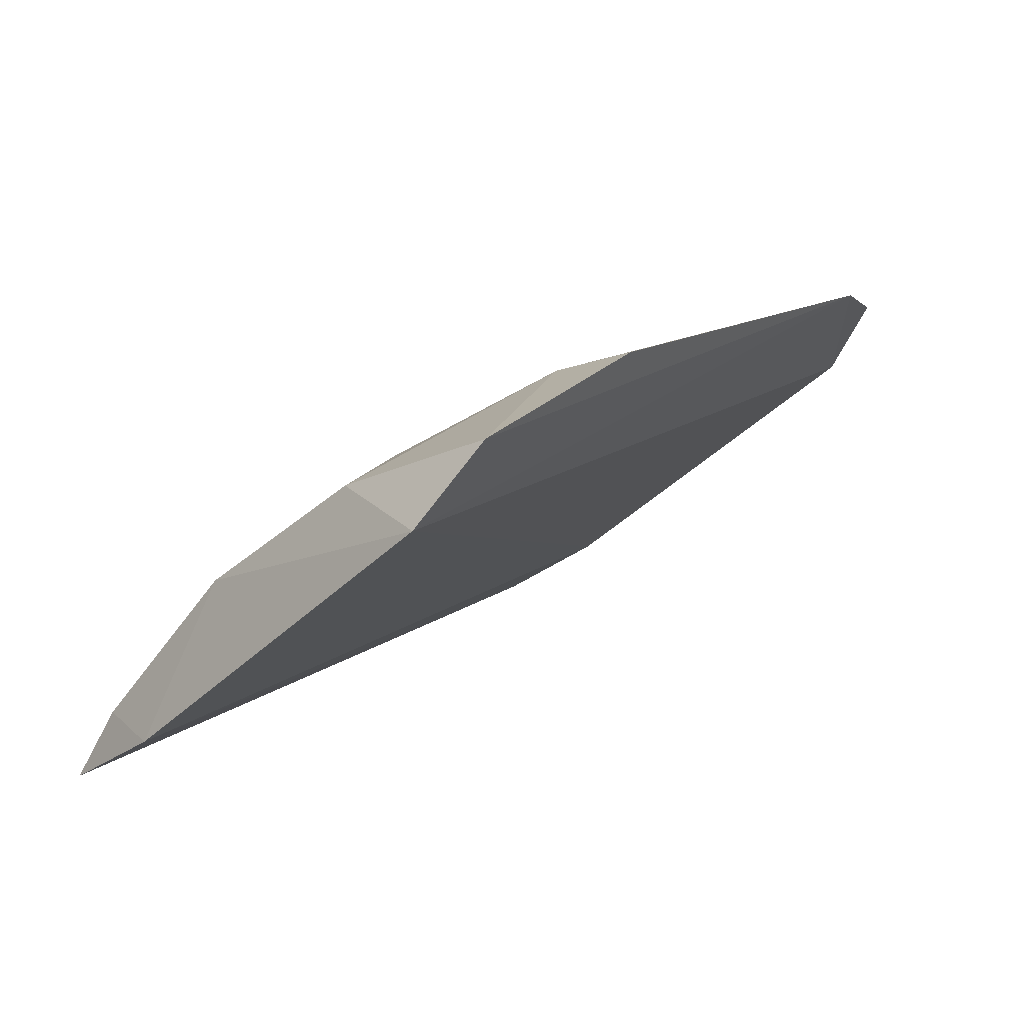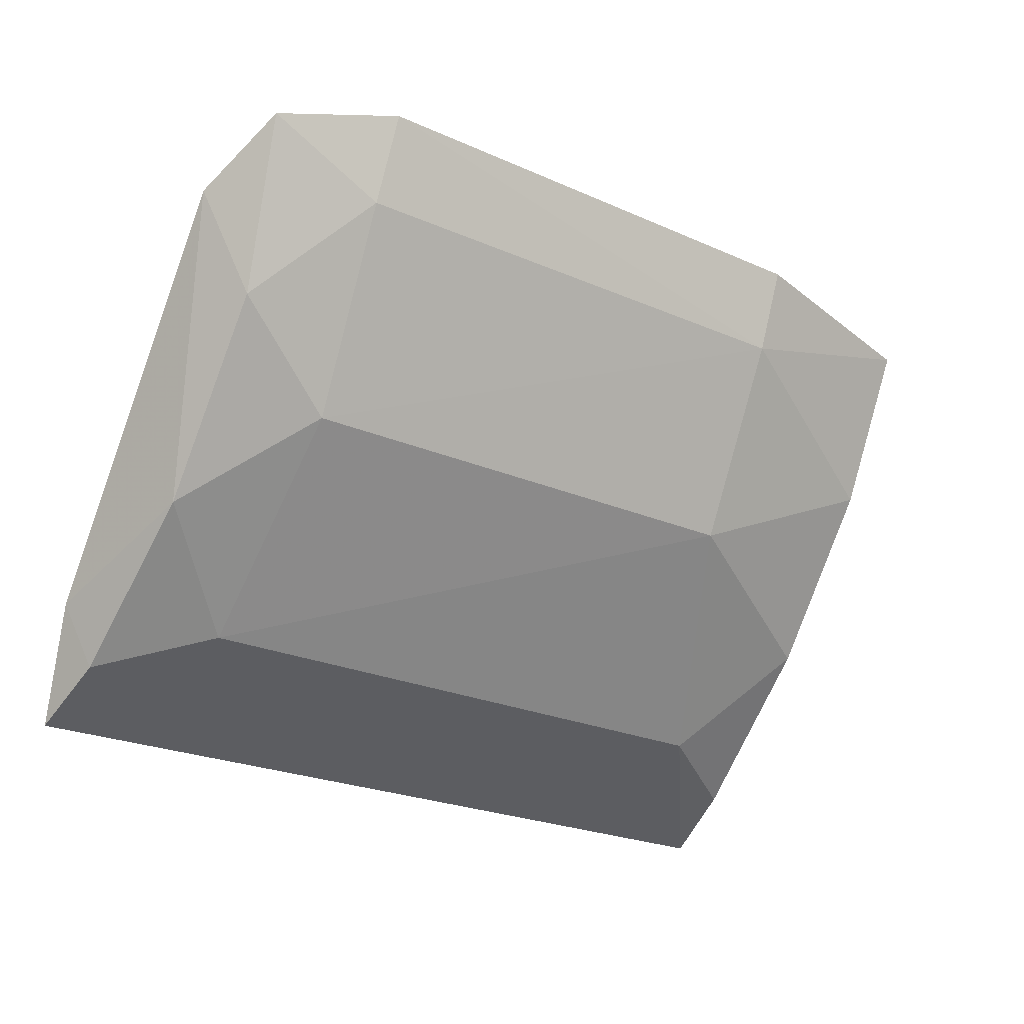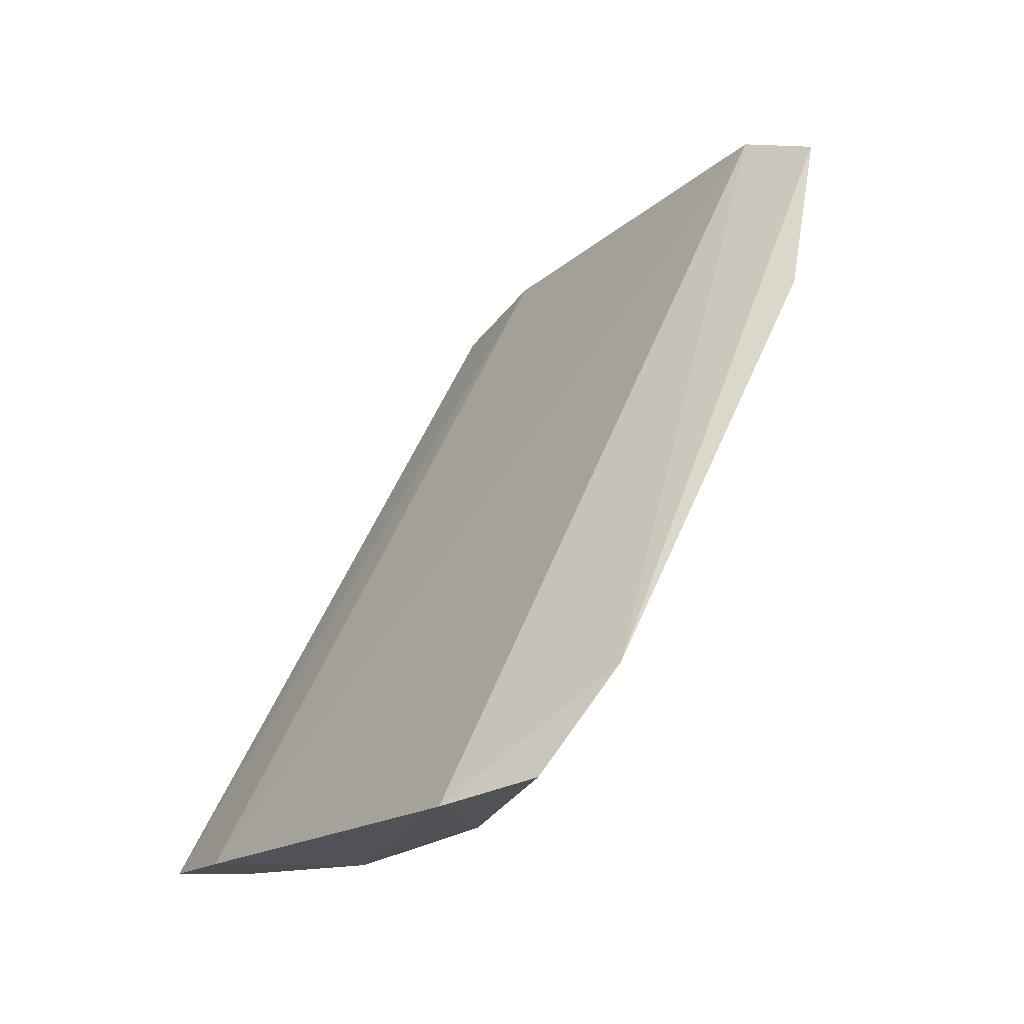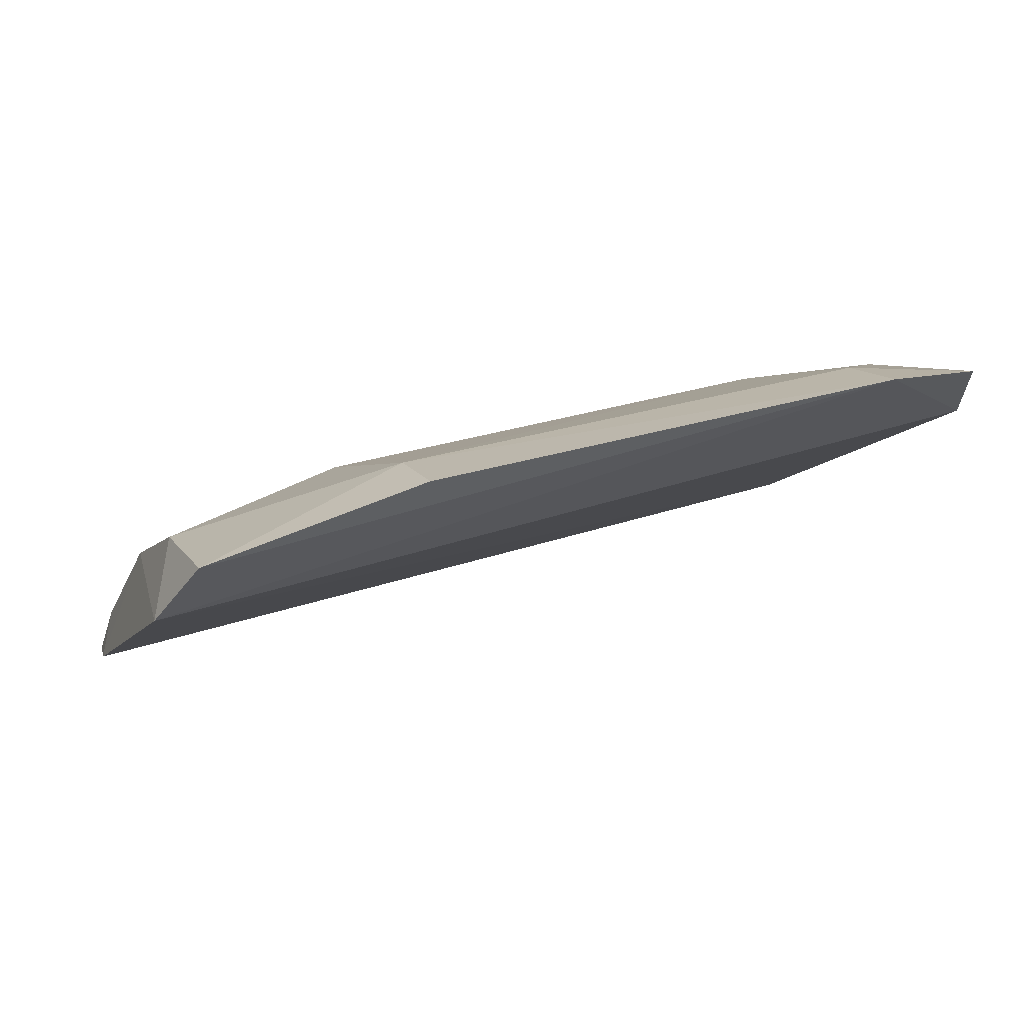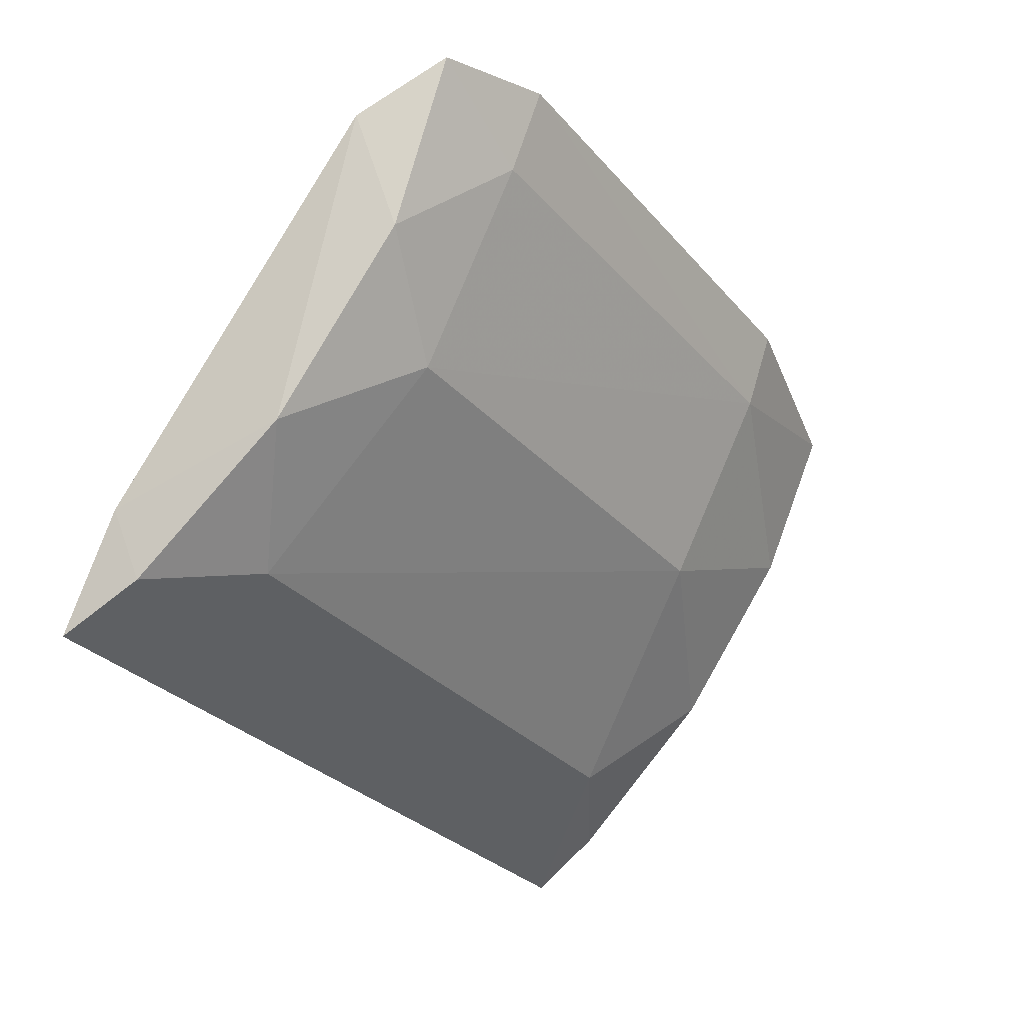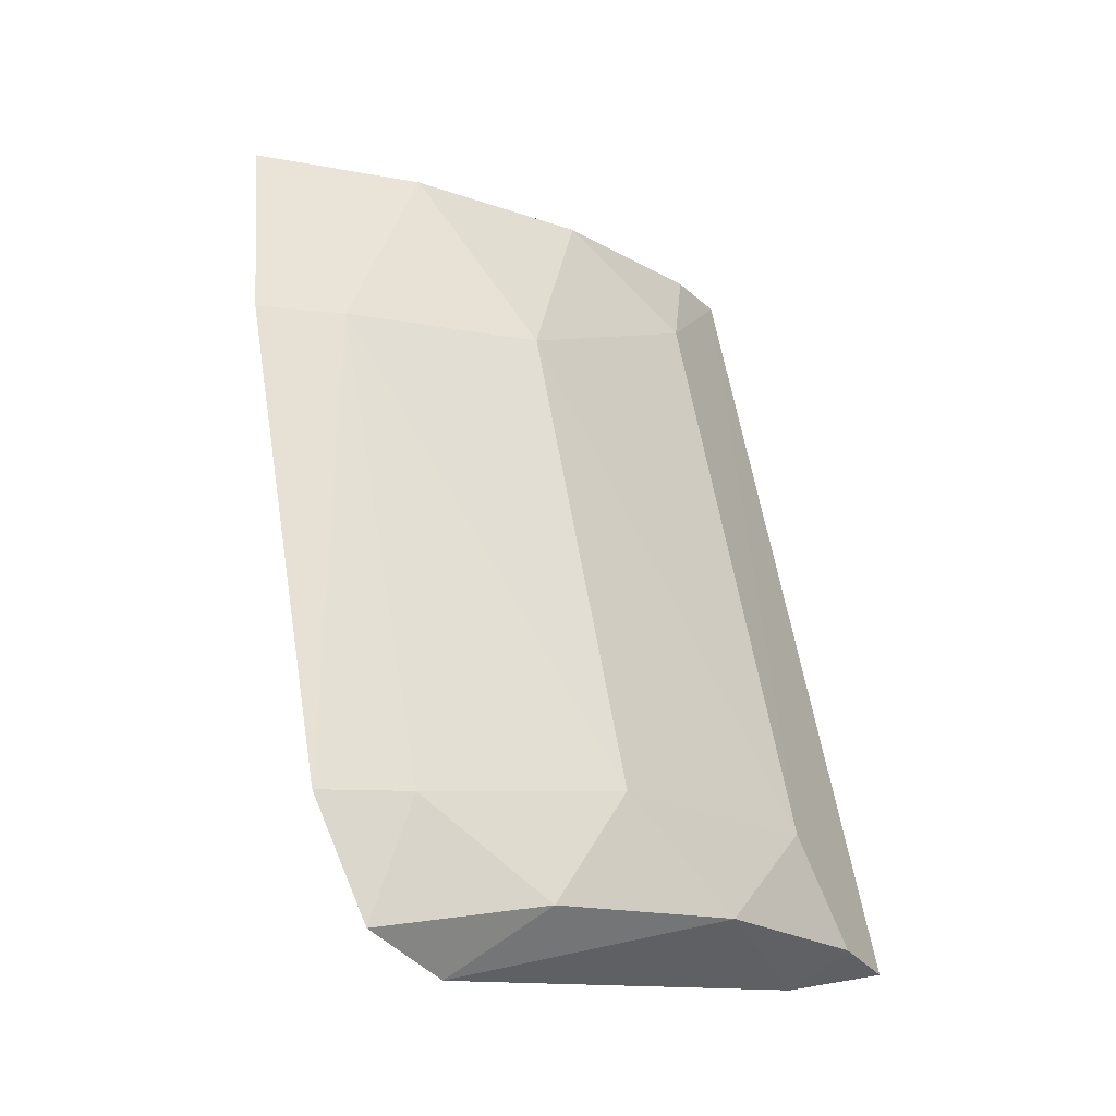
<metadata>
{"format":"obj","ext":"obj","renderer":"f3d","projection":"perspective","resolution":1024,"background":"white","views":[{"elev":13.7,"azim":-57.3,"up":"+Y"},{"elev":-24.3,"azim":144.2,"up":"+Z"},{"elev":53.0,"azim":112.3,"up":"+Z"},{"elev":31.5,"azim":-24.5,"up":"+Y"},{"elev":-29.8,"azim":122.8,"up":"+Z"},{"elev":62.4,"azim":80.2,"up":"+Y"}]}
</metadata>
<code>
v -0.06267 0.09746 0.03148
v -0.05507 0.09182 0.02719
v -0.05738 0.0862 0.01319
v -0.09907 0.07447 0.004974
v -0.1006 0.09106 0.02759
v -0.0567 0.0746 0.00477
v -0.05736 0.09264 0.0218
v -0.05578 0.07801 0.01011
v -0.0625 0.08188 0.008598
v -0.05663 0.09594 0.03003
v -0.08789 0.09101 0.01751
v -0.05714 0.07856 0.006846
v -0.1001 0.07781 0.01065
v -0.06241 0.09599 0.02709
v -0.08794 0.09754 0.03123
v -0.09797 0.08613 0.01382
v -0.06281 0.09083 0.01747
v -0.0989 0.09517 0.03029
v -0.08766 0.09623 0.02698
v -0.09865 0.07827 0.007158
v -0.09821 0.09196 0.02211
v -0.09316 0.0816 0.008685
f 5 2 1
f 7 2 3
f 8 3 2
f 8 2 5
f 9 6 4
f 10 1 2
f 10 2 7
f 12 8 6
f 12 3 8
f 12 9 3
f 12 6 9
f 13 8 5
f 13 4 6
f 13 6 8
f 14 10 7
f 14 1 10
f 16 13 5
f 17 7 3
f 17 3 9
f 17 9 11
f 17 14 7
f 18 5 1
f 18 1 15
f 19 18 15
f 19 17 11
f 19 14 17
f 19 15 1
f 19 1 14
f 20 4 13
f 20 13 16
f 21 16 5
f 21 5 18
f 21 11 16
f 21 19 11
f 21 18 19
f 22 9 4
f 22 4 20
f 22 11 9
f 22 20 16
f 22 16 11

</code>
